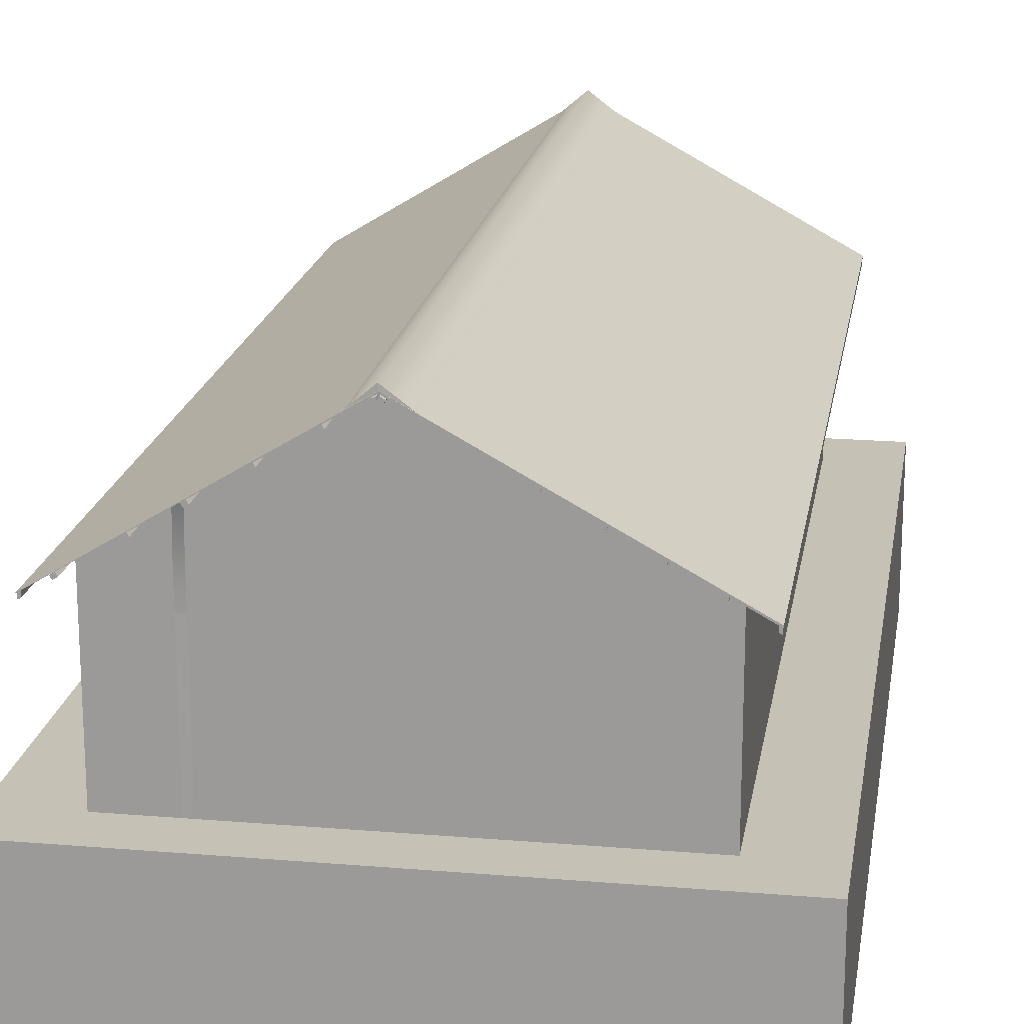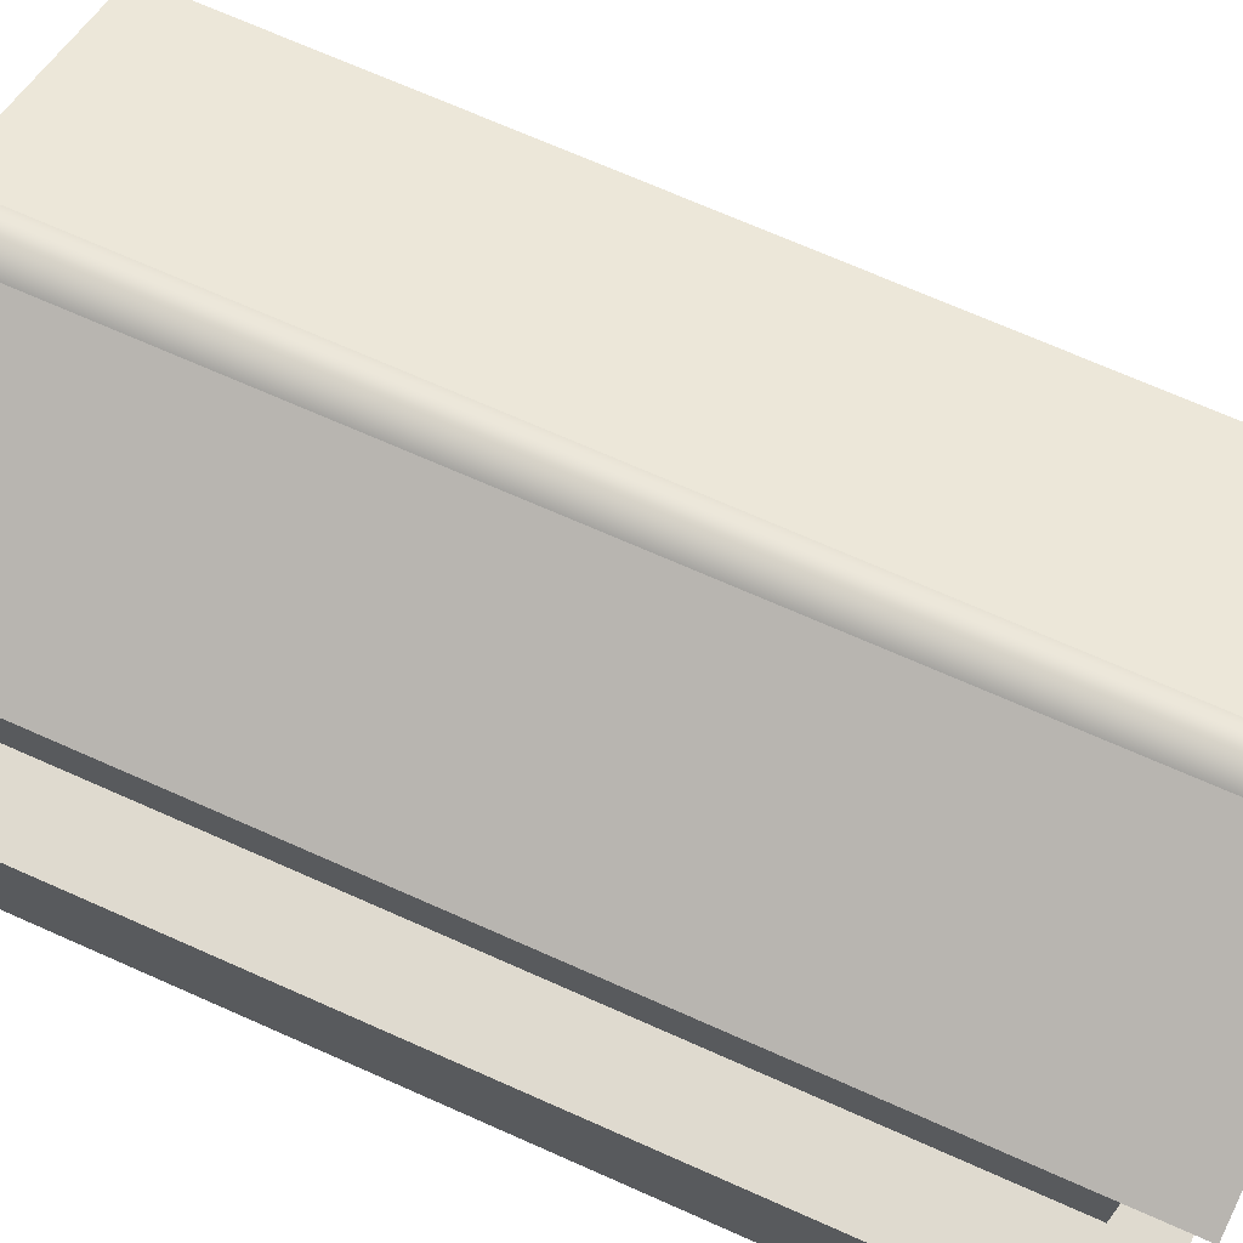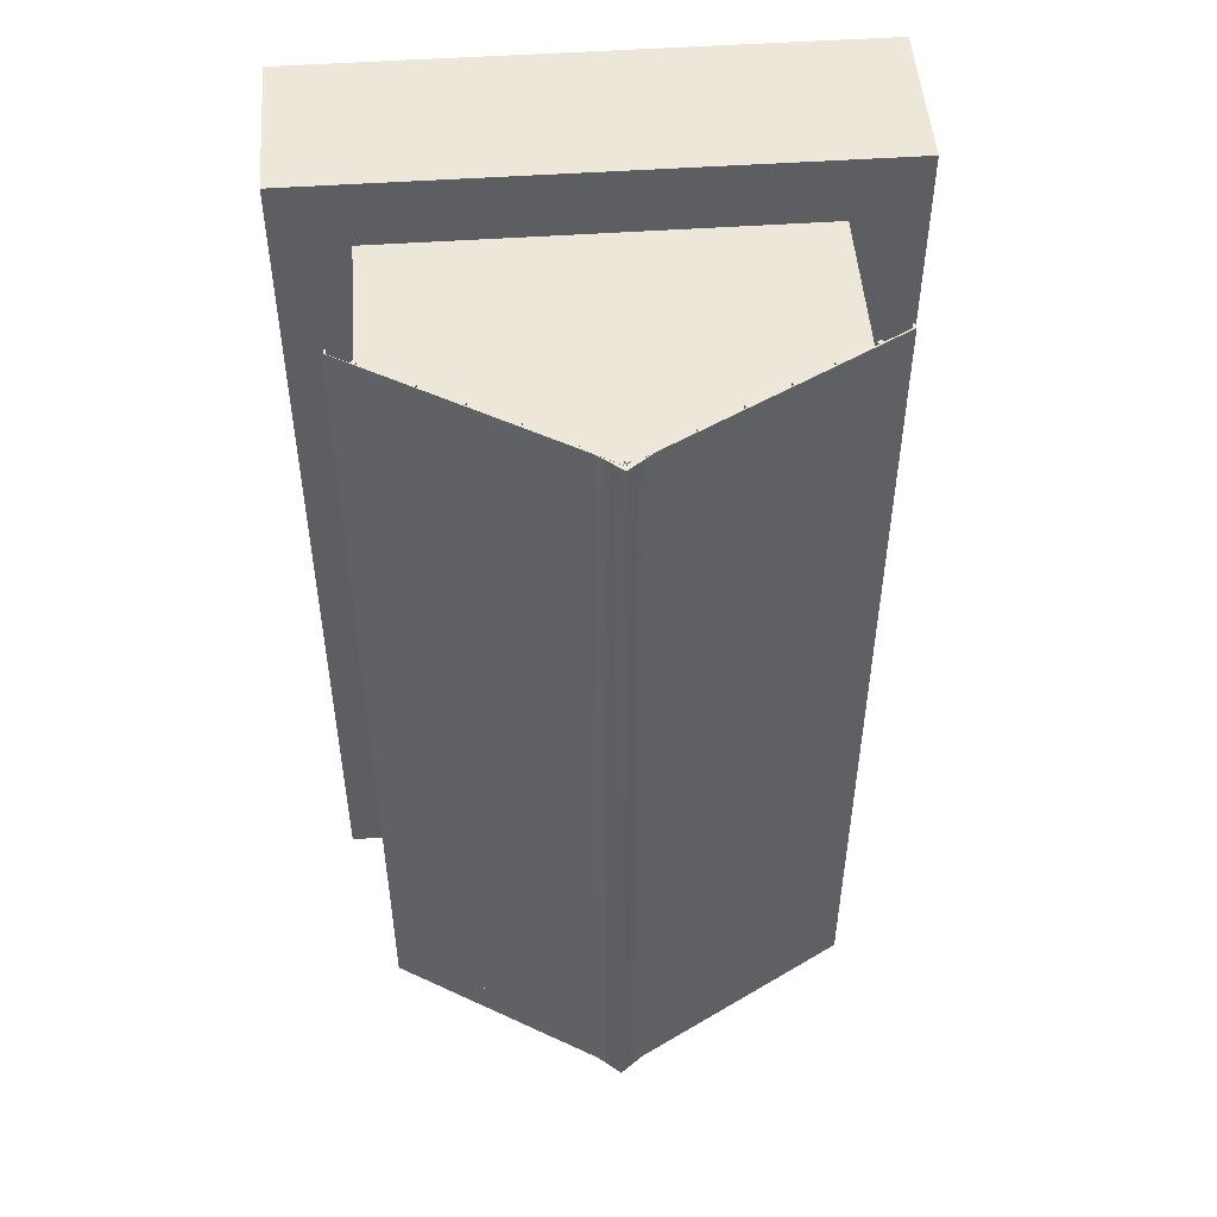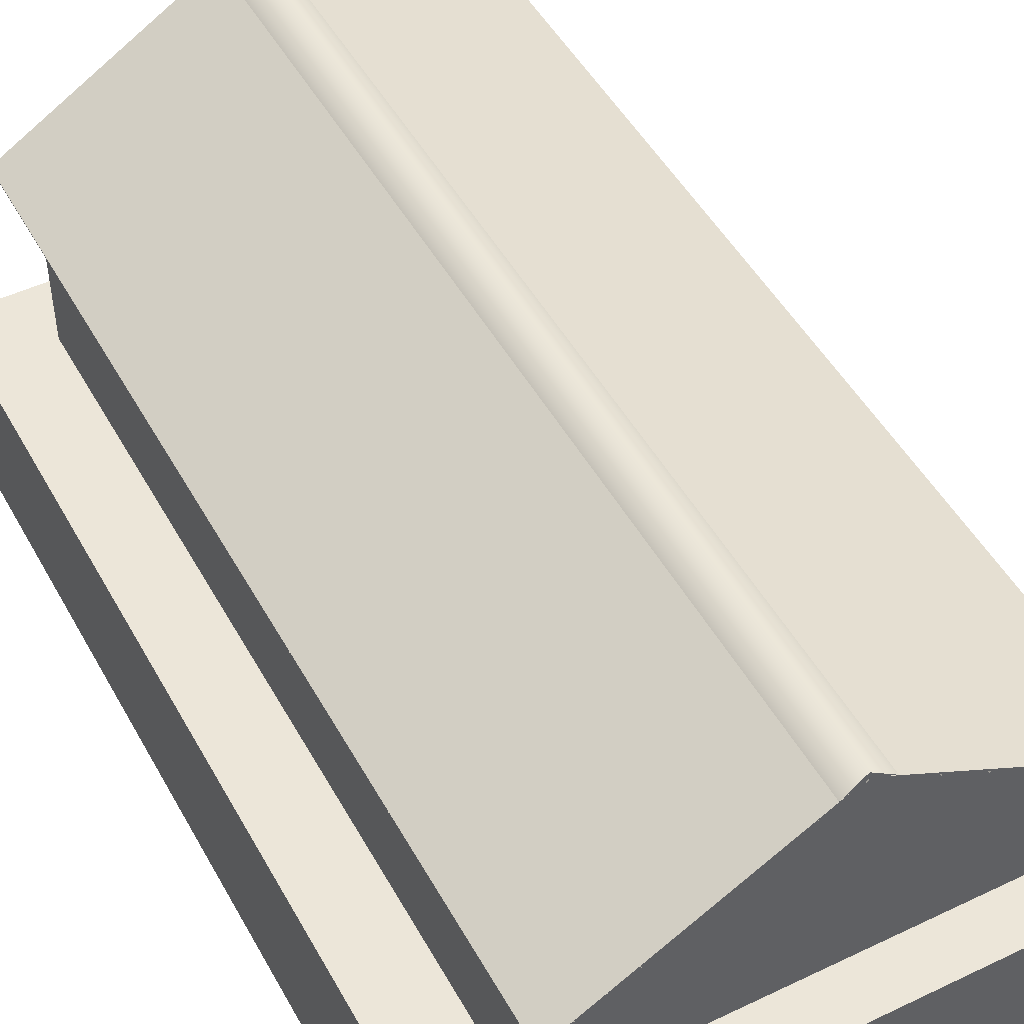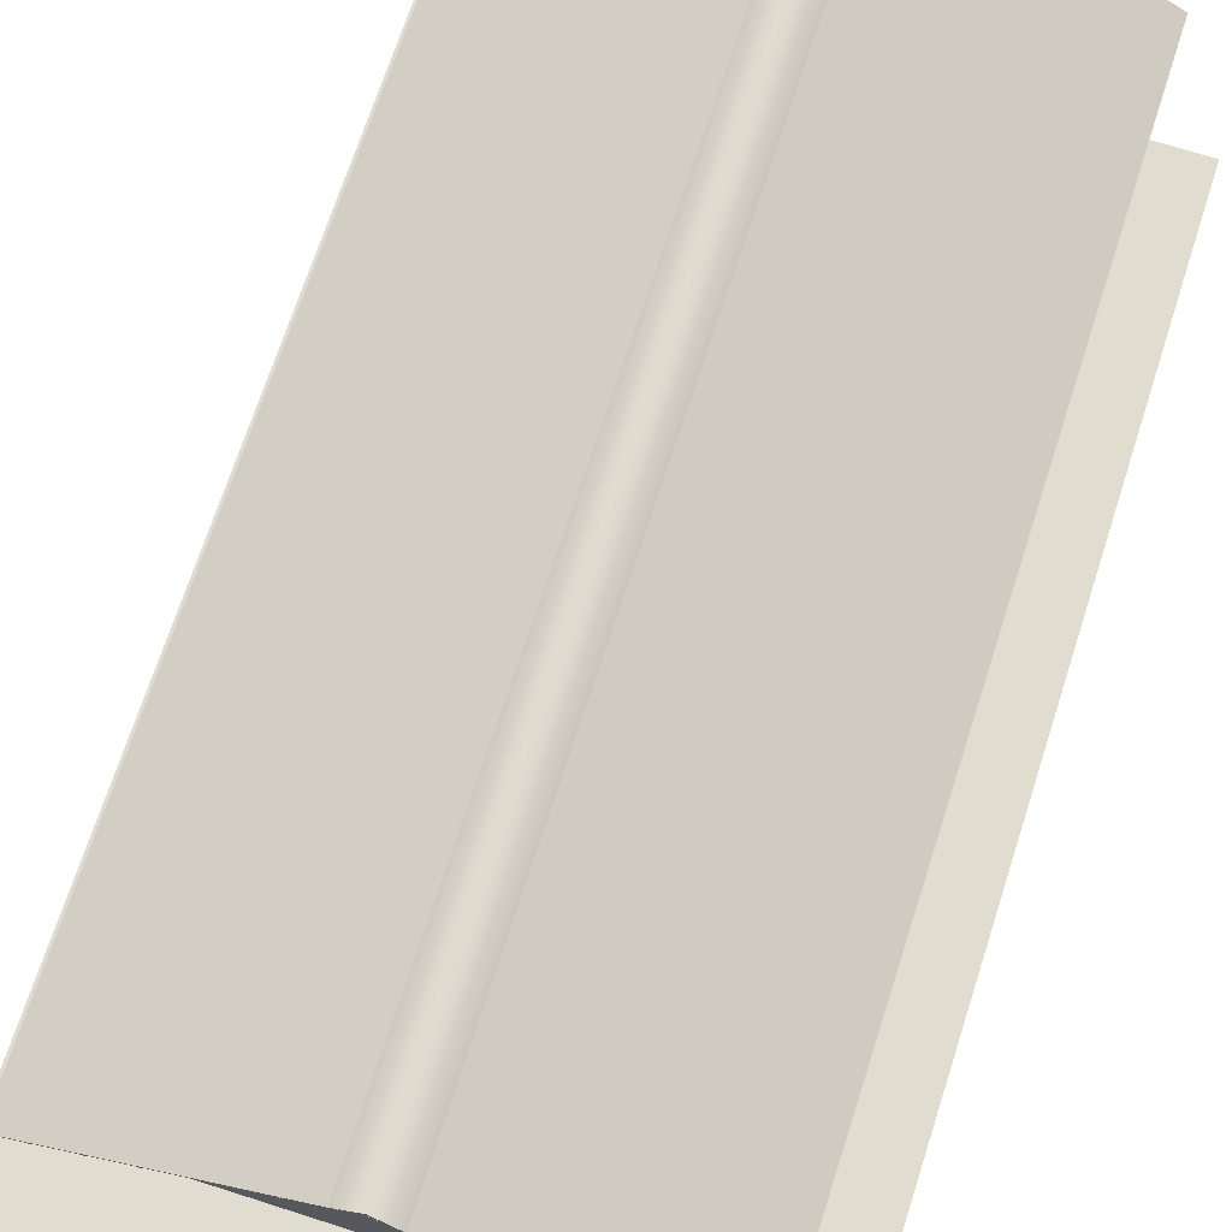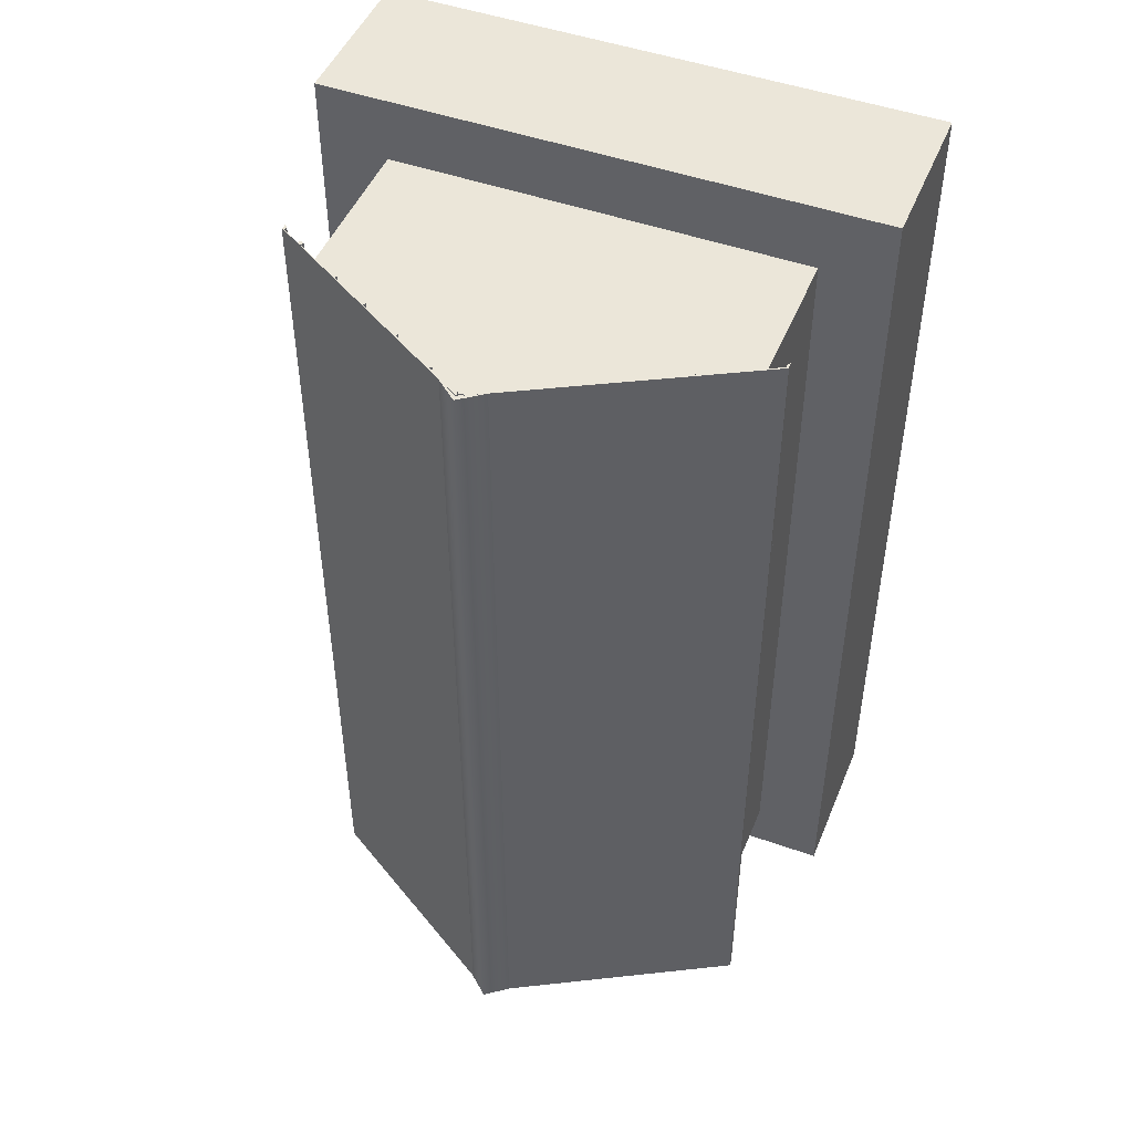
<metadata>
{"format":"obj","ext":"obj","renderer":"f3d","projection":"perspective","resolution":1024,"background":"white","views":[{"elev":18.7,"azim":9.1,"up":"+Z"},{"elev":70.9,"azim":-66.1,"up":"+Z"},{"elev":50.1,"azim":-4.3,"up":"+Y"},{"elev":48.8,"azim":-28.0,"up":"+Z"},{"elev":69.7,"azim":-162.2,"up":"+Z"},{"elev":47.9,"azim":21.8,"up":"+Y"}]}
</metadata>
<code>
v  -3.542 -7.349 0.1
v  -3.542 -7.349 3.273
v  -3.542 7.077 3.273
v  -3.542 7.077 0.1
v  0.1619 7.077 0.1
v  0.1021 7.077 5.457
v  3.866 7.077 3.378
v  3.866 7.077 0.1
v  3.866 -7.349 0.1
v  3.866 -7.349 3.378
v  0.0977 -7.349 5.478
v  4.336 -8.294 3.187
v  4.336 7.773 3.187
v  0.1051 7.773 5.508
v  0.1051 -8.294 5.508
v  0.08338 -8.294 5.511
v  0.084 7.773 5.513
v  -3.93 7.773 3.067
v  -3.93 -8.294 3.067
v  0.1034 7.773 5.486
v  4.334 7.773 3.157
v  4.334 -8.294 3.157
v  0.09917 -8.294 5.48
v  -3.928 7.773 3.062
v  0.09281 7.773 5.474
v  0.09181 -8.294 5.495
v  -3.928 -8.294 3.062
v  -0.2717 -8.294 5.307
v  0.08509 -8.294 5.609
v  0.0851 7.773 5.609
v  -0.2862 7.773 5.292
v  0.492 7.773 5.299
v  0.0879 7.773 5.519
v  0.492 -8.288 5.299
v  0.08789 -8.299 5.519
v  0.492 -8.289 5.299
v  -0.2717 -8.295 5.307
v  4.288 7.772 3.187
v  4.288 -8.293 3.187
v  4.332 -8.293 3.164
v  4.332 7.772 3.164
v  4.288 7.772 3.103
v  4.331 7.772 3.076
v  4.331 -8.293 3.076
v  4.288 -8.293 3.103
v  -3.869 7.772 3.013
v  -3.869 -8.293 3.013
v  -3.912 -8.293 2.99
v  -3.912 7.772 2.99
v  -3.869 7.772 3.097
v  -3.912 7.772 3.071
v  -3.912 -8.293 3.071
v  -3.869 -8.293 3.097
v  -3.542 7.077 0.1
v  -4.776 8.248 0.1
v  -4.776 -8.25 0.1
v  3.866 7.077 0.1
v  5.1 8.248 0.1
v  3.866 -7.349 0.1
v  5.1 -8.25 0.1
v  -4.776 8.248 -2.727
v  -4.776 -8.25 -2.727
v  5.1 8.248 -2.727
v  5.1 -8.25 -2.727
v  -3.513 -8.285 3.232
v  -3.513 7.767 3.232
v  -3.447 7.767 3.27
v  -3.447 -8.285 3.27
v  -3.545 -8.285 3.287
v  -3.479 -8.285 3.325
v  -3.479 7.767 3.325
v  -3.545 7.767 3.287
v  -2.702 -8.285 3.733
v  -2.702 7.767 3.733
v  -2.636 7.767 3.771
v  -2.636 -8.285 3.771
v  -2.733 -8.285 3.787
v  -2.667 -8.285 3.826
v  -2.667 7.767 3.826
v  -2.733 7.767 3.787
v  -2.036 -8.285 4.129
v  -2.036 7.767 4.129
v  -1.97 7.767 4.168
v  -1.97 -8.285 4.168
v  -2.068 -8.285 4.184
v  -2.002 -8.285 4.222
v  -2.002 7.767 4.222
v  -2.068 7.767 4.184
v  -1.303 -8.285 4.579
v  -1.303 7.767 4.579
v  -1.237 7.767 4.617
v  -1.237 -8.285 4.617
v  -1.335 -8.285 4.634
v  -1.269 -8.285 4.672
v  -1.269 7.767 4.672
v  -1.335 7.767 4.634
v  -0.5543 -8.285 5.036
v  -0.5543 7.767 5.036
v  -0.4882 7.767 5.074
v  -0.4882 -8.285 5.074
v  -0.586 -8.285 5.091
v  -0.5199 -8.285 5.129
v  -0.5199 7.767 5.129
v  -0.586 7.767 5.091
v  -0.000312 -8.285 5.367
v  -0.000305 7.767 5.367
v  0.0734 7.767 5.387
v  0.0734 -8.285 5.387
v  -0.01673 -8.285 5.428
v  0.05699 -8.285 5.448
v  0.05699 7.767 5.448
v  -0.01672 7.767 5.428
v  0.06846 -8.285 5.404
v  0.06847 7.767 5.404
v  0.1346 7.767 5.366
v  0.1345 -8.285 5.366
v  0.1002 -8.285 5.459
v  0.1663 -8.285 5.421
v  0.1663 7.767 5.421
v  0.1002 7.767 5.459
v  1.088 -8.285 4.889
v  1.088 7.767 4.889
v  1.154 7.767 4.851
v  1.154 -8.285 4.851
v  1.12 -8.285 4.944
v  1.186 -8.285 4.906
v  1.186 7.767 4.906
v  1.12 7.767 4.944
v  1.777 -8.285 4.499
v  1.777 7.767 4.499
v  1.843 7.767 4.461
v  1.843 -8.285 4.461
v  1.809 -8.285 4.554
v  1.875 -8.285 4.516
v  1.875 7.767 4.516
v  1.809 7.767 4.554
v  2.468 -8.285 4.119
v  2.468 7.767 4.119
v  2.534 7.767 4.081
v  2.534 -8.285 4.081
v  2.5 -8.285 4.174
v  2.566 -8.285 4.136
v  2.566 7.767 4.136
v  2.5 7.767 4.174
v  3.104 -8.285 3.766
v  3.104 7.767 3.766
v  3.17 7.767 3.728
v  3.17 -8.285 3.728
v  3.136 -8.285 3.821
v  3.202 -8.285 3.783
v  3.202 7.767 3.783
v  3.136 7.767 3.821
v  3.749 -8.285 3.41
v  3.749 7.767 3.41
v  3.816 7.767 3.372
v  3.816 -8.285 3.372
v  3.781 -8.285 3.465
v  3.847 -8.285 3.427
v  3.847 7.767 3.427
v  3.781 7.767 3.465
v  3.866 -1.897 3.326
v  4.333 -1.897 3.077
v  4.315 -1.893 3.045
v  3.866 -1.893 3.281
v  3.865 -1.965 3.325
v  3.865 -1.961 3.28
v  4.314 -1.961 3.044
v  4.333 -1.965 3.076
v  3.866 -4.609 3.326
v  4.333 -4.609 3.077
v  4.315 -4.606 3.045
v  3.866 -4.606 3.281
v  3.865 -4.677 3.325
v  3.865 -4.674 3.28
v  4.314 -4.674 3.044
v  4.333 -4.677 3.076
v  3.866 -7.282 3.326
v  4.333 -7.282 3.077
v  4.315 -7.278 3.045
v  3.866 -7.278 3.281
v  3.865 -7.35 3.325
v  3.865 -7.347 3.28
v  4.314 -7.347 3.044
v  4.333 -7.35 3.076
v  3.866 0.9909 3.326
v  4.333 0.9909 3.077
v  4.315 0.9944 3.045
v  3.866 0.9944 3.281
v  3.865 0.9226 3.325
v  3.865 0.9261 3.28
v  4.314 0.9261 3.044
v  4.333 0.9226 3.076
v  3.866 3.904 3.326
v  4.333 3.904 3.077
v  4.315 3.908 3.045
v  3.866 3.908 3.281
v  3.865 3.836 3.325
v  3.865 3.839 3.28
v  4.314 3.839 3.044
v  4.333 3.836 3.076
v  3.866 7.08 3.326
v  4.333 7.08 3.077
v  4.315 7.084 3.045
v  3.866 7.084 3.281
v  3.865 7.012 3.325
v  3.865 7.015 3.28
v  4.314 7.015 3.044
v  4.333 7.012 3.076
v  -2.43 -7.368 2.586
v  -2.293 -7.356 2.586
v  -2.29 -7.37 2.915
v  -2.427 -7.382 2.916
v  -2.28 -7.409 3.242
v  -2.417 -7.421 3.245
v  -2.259 -7.471 3.565
v  -2.396 -7.484 3.57
v  -2.226 -7.557 3.881
v  -2.363 -7.57 3.888
v  -2.339 -7.625 4.043
v  -2.202 -7.612 4.035
v  -2.43 -7.368 2.274
v  -2.293 -7.356 2.274
v  -2.431 -7.359 0.1105
v  -2.294 -7.347 0.1105
v  -3.542 7.08 3.182
v  -3.542 7.084 3.138
v  -3.896 7.084 2.958
v  -3.914 7.08 2.989
v  -3.541 7.012 3.181
v  -3.913 7.012 2.988
v  -3.895 7.015 2.957
v  -3.541 7.015 3.136
v  -3.542 3.904 3.182
v  -3.542 3.908 3.138
v  -3.896 3.908 2.958
v  -3.914 3.904 2.989
v  -3.542 3.836 3.181
v  -3.913 3.836 2.988
v  -3.895 3.839 2.957
v  -3.541 3.839 3.136
v  -3.542 0.9909 3.182
v  -3.542 0.9944 3.138
v  -3.896 0.9944 2.958
v  -3.914 0.9909 2.989
v  -3.542 0.9226 3.181
v  -3.913 0.9226 2.988
v  -3.895 0.9261 2.957
v  -3.541 0.9261 3.136
v  -3.542 -1.897 3.182
v  -3.542 -1.893 3.138
v  -3.896 -1.893 2.958
v  -3.914 -1.897 2.989
v  -3.542 -1.965 3.181
v  -3.913 -1.965 2.988
v  -3.895 -1.961 2.957
v  -3.541 -1.961 3.136
v  -3.542 -4.609 3.182
v  -3.542 -4.606 3.138
v  -3.896 -4.606 2.958
v  -3.914 -4.609 2.989
v  -3.542 -4.677 3.181
v  -3.913 -4.677 2.988
v  -3.895 -4.674 2.957
v  -3.541 -4.674 3.136
v  -3.542 -7.282 3.182
v  -3.542 -7.278 3.138
v  -3.896 -7.278 2.958
v  -3.914 -7.282 2.989
v  -3.542 -7.35 3.181
v  -3.913 -7.35 2.988
v  -3.895 -7.347 2.957
v  -3.541 -7.347 3.136
g SAN_RUMAHGEN05
f 1 2 3 4
f 5 4 3 6
f 5 6 7 8
f 9 10 11 2
f 9 2 1
f 10 9 8 7
f 12 13 14 15
f 16 17 18 19
f 20 21 22 23
f 24 25 26 27
f 20 23 15 14
f 23 22 12 15
f 22 21 13 12
f 21 20 14 13
f 24 27 19 18
f 27 26 16 19
f 26 25 17 16
f 25 24 18 17
f 28 29 30 31
f 30 32 33
f 31 30 33
f 32 30 29 34
f 29 35 36
f 37 35 29
f 38 39 40 41
f 42 43 44 45
f 38 41 43 42
f 41 40 44 43
f 40 39 45 44
f 39 38 42 45
f 46 47 48 49
f 50 51 52 53
f 46 49 51 50
f 49 48 52 51
f 48 47 53 52
f 47 46 50 53
f 1 54 55 56
f 54 57 58 55
f 59 1 56 60
f 57 59 60 58
f 56 55 61 62
f 58 63 61 55
f 60 56 62 64
f 58 60 64 63
f 65 66 67 68
f 69 70 71 72
f 72 71 67 66
f 69 72 66 65
f 70 69 65 68
f 71 70 68 67
f 73 74 75 76
f 77 78 79 80
f 80 79 75 74
f 77 80 74 73
f 78 77 73 76
f 79 78 76 75
f 81 82 83 84
f 85 86 87 88
f 88 87 83 82
f 85 88 82 81
f 86 85 81 84
f 87 86 84 83
f 89 90 91 92
f 93 94 95 96
f 96 95 91 90
f 93 96 90 89
f 94 93 89 92
f 95 94 92 91
f 97 98 99 100
f 101 102 103 104
f 104 103 99 98
f 101 104 98 97
f 102 101 97 100
f 103 102 100 99
f 105 106 107 108
f 109 110 111 112
f 112 111 107 106
f 109 112 106 105
f 110 109 105 108
f 111 110 108 107
f 113 114 115 116
f 117 118 119 120
f 120 119 115 114
f 117 120 114 113
f 118 117 113 116
f 119 118 116 115
f 121 122 123 124
f 125 126 127 128
f 128 127 123 122
f 125 128 122 121
f 126 125 121 124
f 127 126 124 123
f 129 130 131 132
f 133 134 135 136
f 136 135 131 130
f 133 136 130 129
f 134 133 129 132
f 135 134 132 131
f 137 138 139 140
f 141 142 143 144
f 144 143 139 138
f 141 144 138 137
f 142 141 137 140
f 143 142 140 139
f 145 146 147 148
f 149 150 151 152
f 152 151 147 146
f 149 152 146 145
f 150 149 145 148
f 151 150 148 147
f 153 154 155 156
f 157 158 159 160
f 160 159 155 154
f 157 160 154 153
f 158 157 153 156
f 159 158 156 155
f 161 162 163 164
f 165 166 167 168
f 168 167 163 162
f 165 168 162 161
f 166 165 161 164
f 167 166 164 163
f 169 170 171 172
f 173 174 175 176
f 176 175 171 170
f 173 176 170 169
f 174 173 169 172
f 175 174 172 171
f 177 178 179 180
f 181 182 183 184
f 184 183 179 178
f 181 184 178 177
f 182 181 177 180
f 183 182 180 179
f 185 186 187 188
f 189 190 191 192
f 192 191 187 186
f 189 192 186 185
f 190 189 185 188
f 191 190 188 187
f 193 194 195 196
f 197 198 199 200
f 200 199 195 194
f 197 200 194 193
f 198 197 193 196
f 199 198 196 195
f 201 202 203 204
f 205 206 207 208
f 208 207 203 202
f 205 208 202 201
f 206 205 201 204
f 207 206 204 203
f 209 210 211 212
f 212 211 213 214
f 214 213 215 216
f 216 215 217 218
f 219 218 217 220
f 210 209 221 222
f 222 221 223 224
f 225 226 227 228
f 229 230 231 232
f 230 228 227 231
f 229 225 228 230
f 232 226 225 229
f 231 227 226 232
f 233 234 235 236
f 237 238 239 240
f 238 236 235 239
f 237 233 236 238
f 240 234 233 237
f 239 235 234 240
f 241 242 243 244
f 245 246 247 248
f 246 244 243 247
f 245 241 244 246
f 248 242 241 245
f 247 243 242 248
f 249 250 251 252
f 253 254 255 256
f 254 252 251 255
f 253 249 252 254
f 256 250 249 253
f 255 251 250 256
f 257 258 259 260
f 261 262 263 264
f 262 260 259 263
f 261 257 260 262
f 264 258 257 261
f 263 259 258 264
f 265 266 267 268
f 269 270 271 272
f 270 268 267 271
f 269 265 268 270
f 272 266 265 269
f 271 267 266 272

</code>
